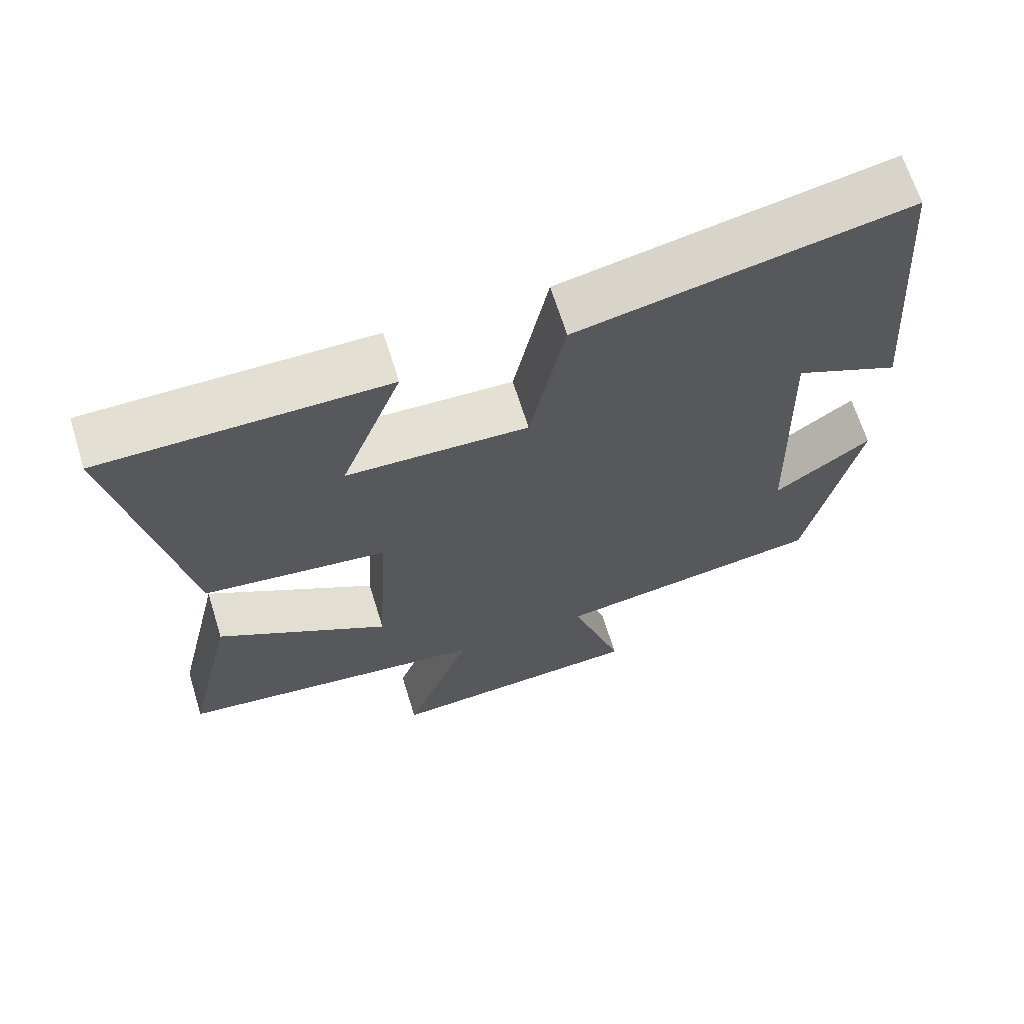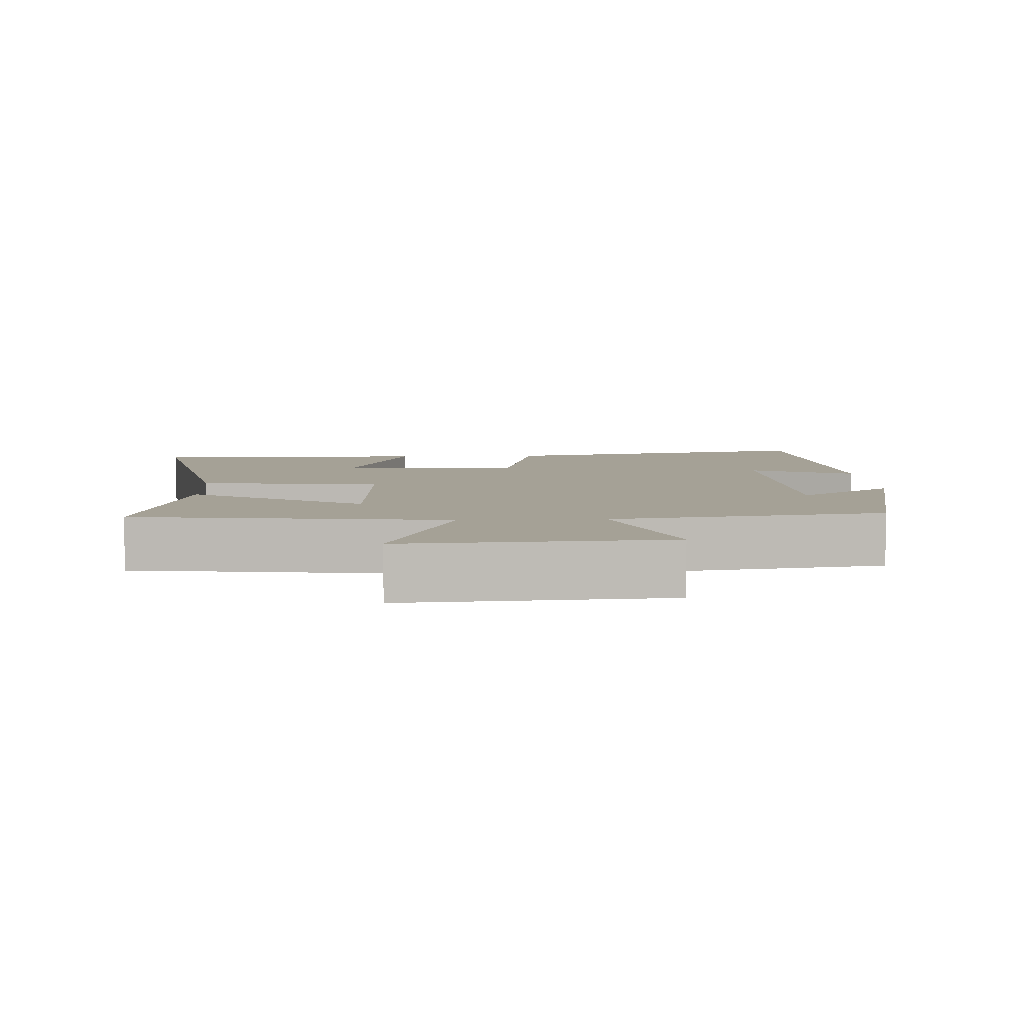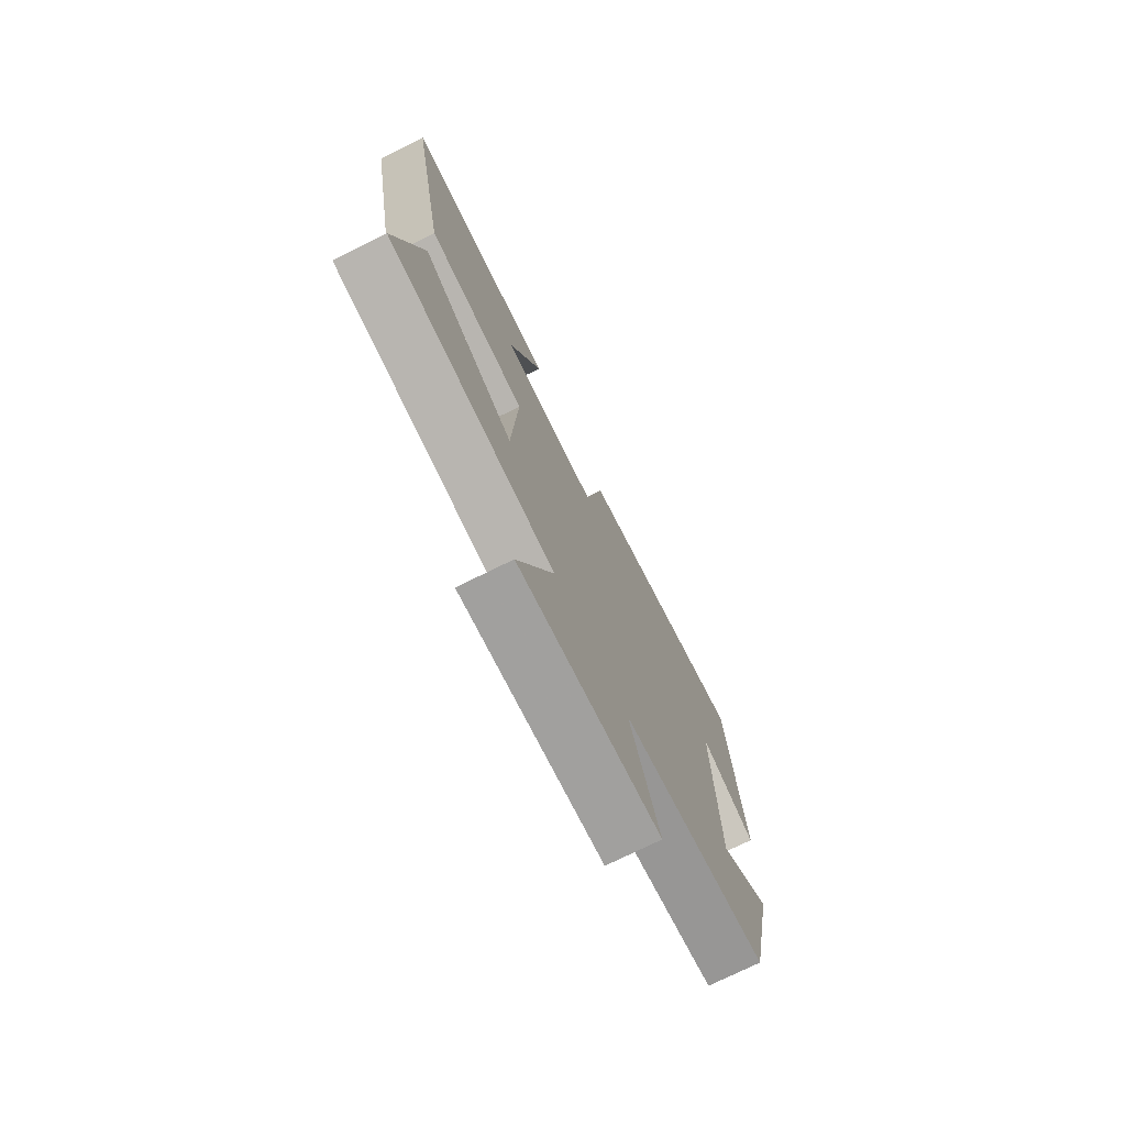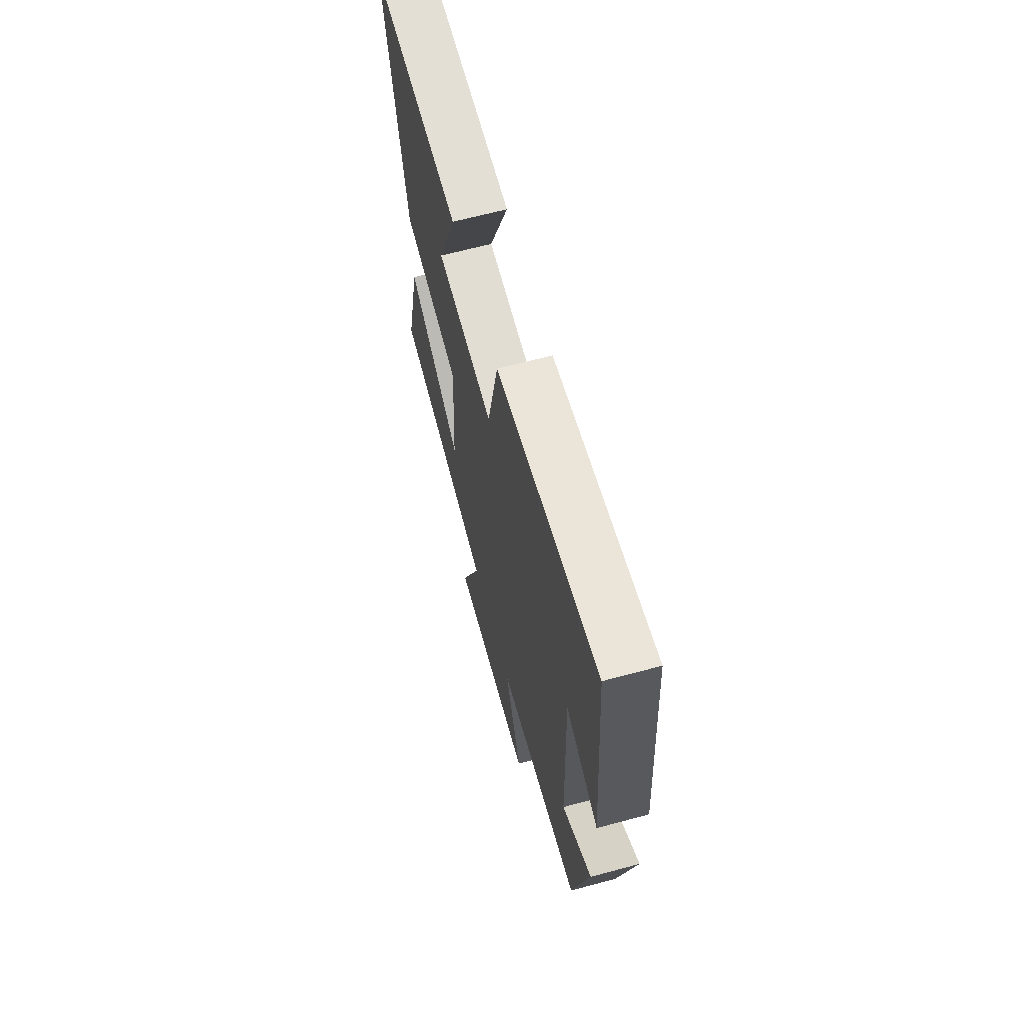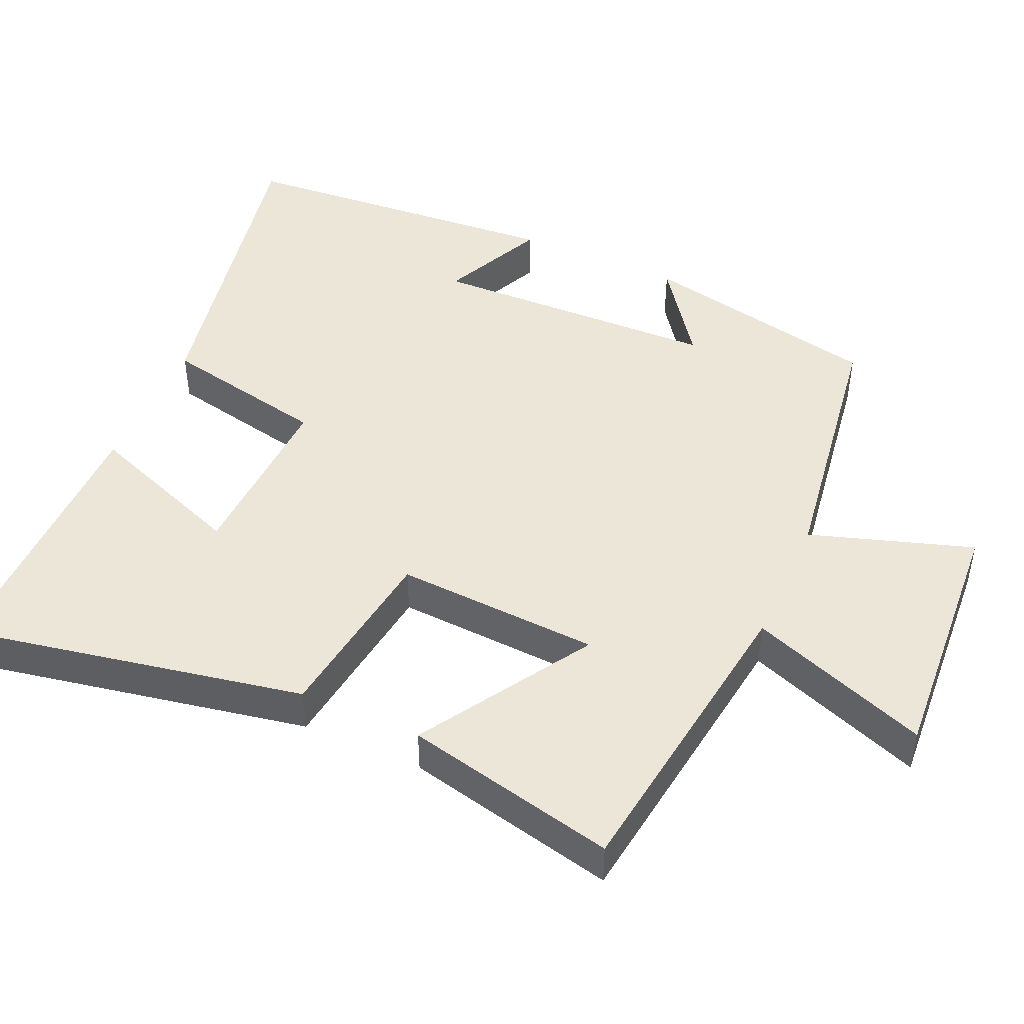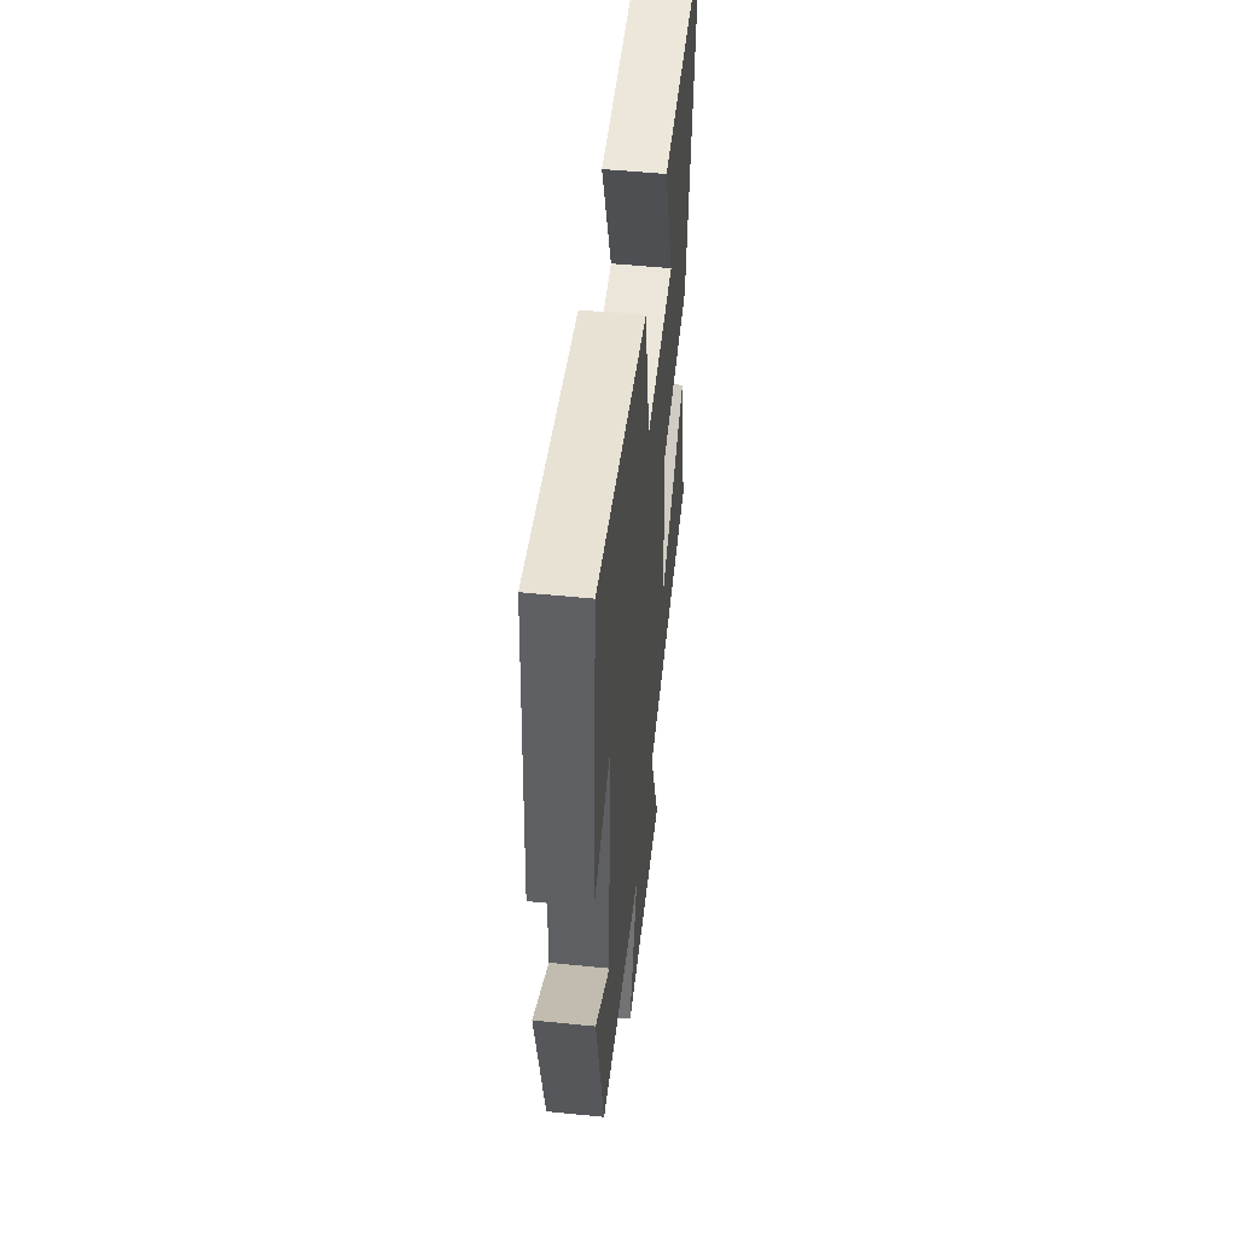
<metadata>
{"format":"obj","ext":"obj","renderer":"f3d","projection":"perspective","resolution":1024,"background":"white","views":[{"elev":66.6,"azim":162.7,"up":"+Z"},{"elev":6.1,"azim":177.0,"up":"+Y"},{"elev":-75.1,"azim":116.3,"up":"+Z"},{"elev":66.1,"azim":-105.1,"up":"+Z"},{"elev":46.2,"azim":114.0,"up":"+Y"},{"elev":51.5,"azim":-83.7,"up":"+Z"}]}
</metadata>
<code>
v 0.59 0.07 0.501
v 0.5 0.07 0.025
v 0.247 0.07 -0.009
v 0.263 0.07 -0.293
v 0.5 0.07 -0.147
v 0.568 0.07 -0.442
v 0.138 0.07 -0.5
v 0.231 0.07 -0.75
v -0.129 0.07 -0.726
v -0.056 0.07 -0.5
v -0.43 0.07 -0.445
v -0.5 0.07 -0.11
v -0.368 0.07 -0.205
v -0.356 0.07 0.197
v -0.5 0.07 0.13
v -0.464 0.07 0.589
v -0.015 0.07 0.5
v 0.033 0.07 0.268
v 0.283 0.07 0.278
v 0.199 0.07 0.5
v 0.59 0 0.501
v 0.5 0 0.025
v 0.247 0 -0.009
v 0.263 0 -0.293
v 0.5 0 -0.147
v 0.568 0 -0.442
v 0.138 0 -0.5
v 0.231 0 -0.75
v -0.129 0 -0.726
v -0.056 0 -0.5
v -0.43 0 -0.445
v -0.5 0 -0.11
v -0.368 0 -0.205
v -0.356 0 0.197
v -0.5 0 0.13
v -0.464 0 0.589
v -0.015 0 0.5
v 0.033 0 0.268
v 0.283 0 0.278
v 0.199 0 0.5
f 19 20 1 2
f 18 19 2 3
f 16 17 18
f 16 18 3 4
f 14 15 16
f 14 16 4
f 13 14 4
f 10 11 12 13
f 10 13 4
f 7 8 9 10
f 6 7 10
f 4 5 6 10
f 22 21 40 39
f 23 22 39 38
f 38 37 36
f 24 23 38 36
f 36 35 34
f 24 36 34
f 24 34 33
f 33 32 31 30
f 24 33 30
f 30 29 28 27
f 30 27 26
f 30 26 25 24
f 1 21 22 2
f 2 22 23 3
f 3 23 24 4
f 4 24 25 5
f 5 25 26 6
f 6 26 27 7
f 7 27 28 8
f 8 28 29 9
f 9 29 30 10
f 10 30 31 11
f 11 31 32 12
f 12 32 33 13
f 13 33 34 14
f 14 34 35 15
f 15 35 36 16
f 16 36 37 17
f 17 37 38 18
f 18 38 39 19
f 19 39 40 20
f 20 40 21 1

</code>
